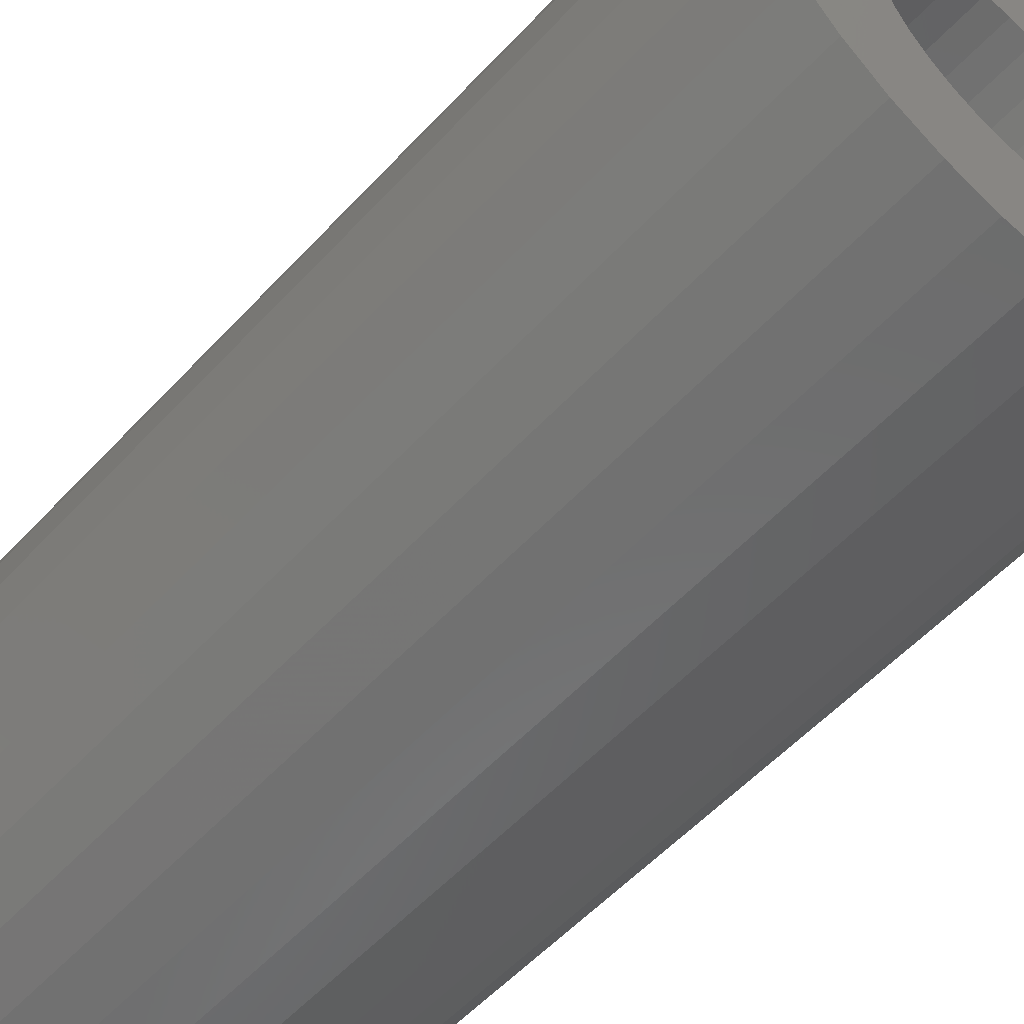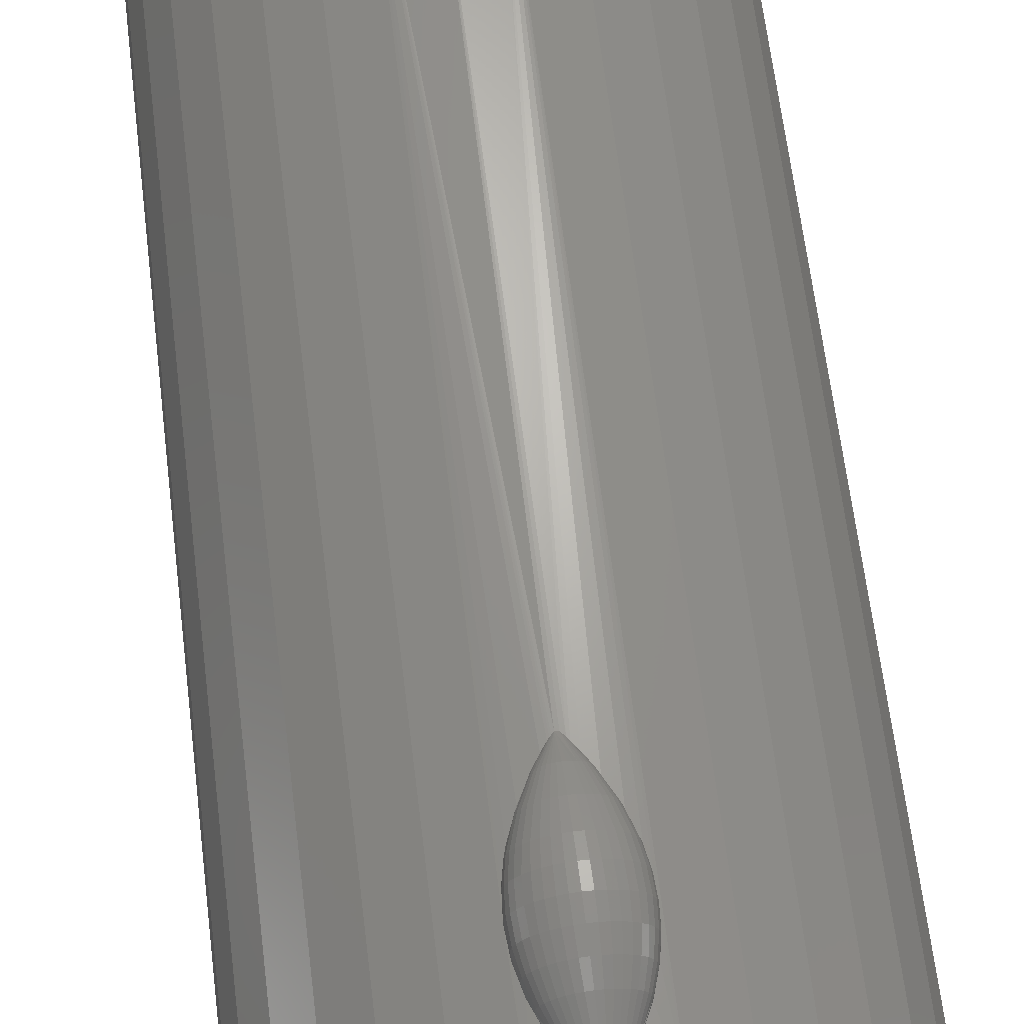
<metadata>
{"format":"stl","ext":"stl","renderer":"f3d","projection":"perspective","resolution":1024,"background":"white","views":[{"elev":-55.2,"azim":138.3,"up":"+Y"},{"elev":66.9,"azim":-7.1,"up":"+Y"}]}
</metadata>
<code>
# stl→obj: 360 verts, 720 faces
v -0.07778 -0.05263 0
v -0.066 -0.06699 0
v -0.1731 -0.07251 0
v 0.177 0.07251 0
v 0.06798 0.06699 0
v 0.05362 0.07877 0
v 0.0009868 0.09474 0
v -0.1556 0.1053 0
v -0.132 0.134 0
v -0.1033 0.1575 0
v -0.07053 0.1751 0
v -0.03499 0.1858 0
v 0.001974 0.1895 0
v 0.03894 0.1858 0
v 0.07448 0.1751 0
v 0.1072 0.1575 0
v 0.136 0.134 0
v 0.1595 0.1053 0
v 0.01947 0.09292 0
v -0.0175 0.09292 0
v -0.03527 0.08753 0
v -0.05165 0.07877 0
v -0.1731 0.07251 0
v -0.1556 -0.1053 0
v -0.05165 -0.07877 0
v -0.03527 -0.08753 0
v -0.0175 -0.09292 0
v 0.0009868 -0.09474 0
v -0.132 -0.134 0
v 0.1595 -0.1053 0
v 0.136 -0.134 0
v 0.1072 -0.1575 0
v 0.07448 -0.1751 0
v 0.03894 -0.1858 0
v 0.001974 -0.1895 0
v -0.03499 -0.1858 0
v -0.07053 -0.1751 0
v -0.1033 -0.1575 0
v 0.03724 0.08753 0
v 0.01947 -0.09292 0
v 0.03724 -0.08753 0
v 0.05362 -0.07877 0
v 0.06798 -0.06699 0
v 0.177 -0.07251 0
v -0.066 0.06699 0
v -0.07778 0.05263 0
v -0.1839 0.03696 0
v -0.08654 0.03625 0
v -0.09193 0.01848 0
v -0.1875 2.32e-17 0
v -0.09375 1.16e-17 0
v -0.09193 -0.01848 0
v -0.1839 -0.03696 0
v -0.08654 -0.03625 0
v 0.08851 0.03625 0
v 0.07976 0.05263 0
v 0.1878 0.03696 0
v 0.09572 0 0
v 0.0939 0.01848 0
v 0.1914 0 0
v 0.08851 -0.03625 0
v 0.0939 -0.01848 0
v 0.1878 -0.03696 0
v 0.07976 -0.05263 0
v -0.1731 -0.07251 0.75
v -0.066 -0.06699 0.75
v -0.07778 -0.05263 0.75
v 0.05362 0.07877 0.75
v 0.06798 0.06699 0.75
v 0.177 0.07251 0.75
v 0.0009868 0.09474 0.75
v 0.01947 0.09292 0.75
v 0.1595 0.1053 0.75
v 0.136 0.134 0.75
v 0.1072 0.1575 0.75
v 0.07448 0.1751 0.75
v 0.03894 0.1858 0.75
v 0.001974 0.1895 0.75
v -0.03499 0.1858 0.75
v -0.07053 0.1751 0.75
v -0.1033 0.1575 0.75
v -0.132 0.134 0.75
v -0.1556 0.1053 0.75
v -0.1731 0.07251 0.75
v -0.05165 0.07877 0.75
v -0.03527 0.08753 0.75
v -0.0175 0.09292 0.75
v -0.1556 -0.1053 0.75
v -0.132 -0.134 0.75
v 0.0009868 -0.09474 0.75
v -0.0175 -0.09292 0.75
v -0.03527 -0.08753 0.75
v -0.05165 -0.07877 0.75
v -0.1033 -0.1575 0.75
v -0.07053 -0.1751 0.75
v -0.03499 -0.1858 0.75
v 0.001974 -0.1895 0.75
v 0.03894 -0.1858 0.75
v 0.07448 -0.1751 0.75
v 0.1072 -0.1575 0.75
v 0.136 -0.134 0.75
v 0.1595 -0.1053 0.75
v 0.03724 0.08753 0.75
v 0.177 -0.07251 0.75
v 0.06798 -0.06699 0.75
v 0.05362 -0.07877 0.75
v 0.03724 -0.08753 0.75
v 0.01947 -0.09292 0.75
v -0.1839 0.03696 0.75
v -0.07778 0.05263 0.75
v -0.066 0.06699 0.75
v -0.1875 2.32e-17 0.75
v -0.09193 0.01848 0.75
v -0.08654 0.03625 0.75
v -0.1839 -0.03696 0.75
v -0.09193 -0.01848 0.75
v -0.09375 1.16e-17 0.75
v -0.08654 -0.03625 0.75
v 0.1878 0.03696 0.75
v 0.07976 0.05263 0.75
v 0.08851 0.03625 0.75
v 0.1914 0 0.75
v 0.0939 0.01848 0.75
v 0.09572 0 0.75
v 0.1878 -0.03696 0.75
v 0.0939 -0.01848 0.75
v 0.08851 -0.03625 0.75
v 0.07976 -0.05263 0.75
v -0.001065 0.1894 0.5653
v -0.009994 0.2003 0.5858
v -0.007802 0.2018 0.5858
v -0.002776 0.1894 0.5668
v -0.001065 0.1894 0.7472
v -0.007928 0.1977 0.7322
v -0.001901 0.1894 0.7466
v -0.01355 0.1965 0.5858
v -0.01193 0.1986 0.5858
v -0.003193 0.1894 0.7452
v -0.009461 0.1963 0.7322
v -0.01571 0.1918 0.5858
v -0.005171 0.1893 0.5697
v -0.009252 0.1891 0.5751
v -0.02386 0.1877 0.5998
v -0.03355 0.191 0.6266
v -0.02584 0.1945 0.6062
v -0.02836 0.1904 0.7022
v -0.02382 0.1877 0.713
v -0.009148 0.1891 0.7376
v -0.01246 0.1909 0.7322
v -0.02092 0.1932 0.7172
v -0.03142 0.1865 0.6187
v -0.03601 0.1856 0.638
v -0.03642 0.1913 0.6419
v -0.03744 0.1853 0.6569
v -0.03326 0.1909 0.6872
v -0.03623 0.1913 0.6722
v -0.03586 0.1857 0.6757
v -0.03126 0.1865 0.6946
v -0.01075 0.1947 0.7322
v -0.004021 0.1894 0.7443
v -0.01482 0.1942 0.5858
v -0.003763 0.1894 0.5679
v -0.03255 0.1963 0.6266
v -0.006314 0.1893 0.7414
v -0.0373 0.1914 0.6572
v -0.01284 0.211 0.6062
v -0.01644 0.2086 0.6062
v -0.01617 0.2171 0.6266
v -0.02071 0.2141 0.6266
v -0.01755 0.2196 0.6419
v -0.02248 0.2164 0.6419
v -0.01798 0.2204 0.6572
v -0.02303 0.2171 0.6572
v -0.01747 0.2195 0.6722
v -0.02237 0.2163 0.6722
v -0.01603 0.2168 0.6872
v -0.02053 0.2139 0.6872
v -0.01367 0.2125 0.7022
v -0.01751 0.21 0.7022
v -0.01039 0.2065 0.7172
v -0.01331 0.2046 0.7172
v -0.006189 0.1988 0.7322
v -0.01962 0.2057 0.6062
v -0.02472 0.2104 0.6266
v -0.02683 0.2124 0.6419
v -0.02748 0.213 0.6572
v -0.0267 0.2123 0.6722
v -0.0245 0.2102 0.6872
v -0.0209 0.2069 0.7022
v -0.01588 0.2022 0.7172
v -0.02229 0.2023 0.6062
v -0.02808 0.2062 0.6266
v -0.03048 0.2078 0.6419
v -0.03122 0.2083 0.6572
v -0.03033 0.2077 0.6722
v -0.02784 0.206 0.6872
v -0.02374 0.2033 0.7022
v -0.01805 0.1995 0.7172
v -0.02438 0.1986 0.6062
v -0.03072 0.2014 0.6266
v -0.03334 0.2026 0.6419
v -0.03415 0.203 0.6572
v -0.03318 0.2025 0.6722
v -0.03045 0.2013 0.6872
v -0.02597 0.1993 0.7022
v -0.01974 0.1965 0.7172
v -0.01176 0.1928 0.7322
v -0.02752 0.195 0.7022
v -0.03227 0.1962 0.6872
v -0.03516 0.197 0.6722
v -0.0362 0.1973 0.6572
v -0.03534 0.1971 0.6419
v 0.0156 0.1921 0.5858
v 0.02567 0.1951 0.6062
v 0.02656 0.1909 0.6062
v 0.01023 0.1893 0.5766
v 0.01868 0.1887 0.59
v 0.02078 0.1937 0.7172
v 0.01238 0.1912 0.7322
v 0.008685 0.1894 0.7382
v 0.02829 0.1911 0.7022
v 0.01903 0.1887 0.722
v 0.001509 0.1895 0.5657
v 0.009641 0.2006 0.5858
v 0.01163 0.1989 0.5858
v 0.002809 0.1895 0.5669
v 0.001435 0.1895 0.7469
v 0.003072 0.1895 0.7453
v 0.009226 0.1965 0.7322
v 0.02788 0.1877 0.6089
v 0.03346 0.1918 0.6266
v 0.03414 0.1867 0.6283
v 0.03632 0.1921 0.6419
v 0.03712 0.1862 0.6472
v 0.0372 0.1922 0.6572
v 0.03707 0.1862 0.6662
v 0.03614 0.1921 0.6722
v 0.03399 0.1867 0.685
v 0.03317 0.1917 0.6872
v 0.028 0.1877 0.7035
v 0.006108 0.1894 0.5709
v 0.005871 0.1894 0.7419
v 0.01331 0.1969 0.5858
v 0.0074 0.202 0.5858
v 0.005871 0.199 0.7322
v 0.003939 0.1998 0.7322
v 0.001904 0.2003 0.7322
v -0.0001802 0.2004 0.7322
v -0.00226 0.2002 0.7322
v -0.004281 0.1997 0.7322
v -0.005396 0.2029 0.5858
v -0.002849 0.2035 0.5858
v -0.0002271 0.2038 0.5858
v 0.002401 0.2036 0.5858
v 0.004966 0.203 0.5858
v -0.008879 0.2128 0.6062
v -0.01118 0.2193 0.6266
v -0.01214 0.222 0.6419
v -0.01243 0.2229 0.6572
v -0.01208 0.2219 0.6722
v -0.01109 0.219 0.6872
v -0.009456 0.2144 0.7022
v -0.007187 0.2079 0.7172
v 0.03233 0.1971 0.6266
v 0.0351 0.1979 0.6419
v 0.03595 0.1982 0.6572
v 0.03492 0.1979 0.6722
v 0.03205 0.197 0.6872
v 0.02734 0.1956 0.7022
v 0.004362 0.1895 0.5687
v 0.01465 0.1946 0.5858
v 0.0241 0.1992 0.6062
v 0.03036 0.2022 0.6266
v 0.03296 0.2034 0.6419
v 0.03376 0.2038 0.6572
v 0.03279 0.2034 0.6722
v 0.0301 0.2021 0.6872
v 0.02567 0.1999 0.7022
v 0.01951 0.1969 0.7172
v 0.01162 0.1931 0.7322
v 0.003833 0.1895 0.7445
v 0.02191 0.2029 0.6062
v 0.02759 0.2069 0.6266
v 0.02995 0.2086 0.6419
v 0.03068 0.2091 0.6572
v 0.0298 0.2084 0.6722
v 0.02735 0.2067 0.6872
v 0.02333 0.2039 0.7022
v 0.01773 0.2 0.7172
v 0.01056 0.1949 0.7322
v 0.01914 0.2062 0.6062
v 0.0241 0.2111 0.6266
v 0.02616 0.2131 0.6419
v 0.0268 0.2137 0.6572
v 0.02603 0.213 0.6722
v 0.02389 0.2109 0.6872
v 0.02038 0.2074 0.7022
v 0.01549 0.2027 0.7172
v 0.01586 0.2091 0.6062
v 0.01998 0.2147 0.6266
v 0.02169 0.217 0.6419
v 0.02222 0.2177 0.6572
v 0.02158 0.2168 0.6722
v 0.01981 0.2144 0.6872
v 0.01689 0.2105 0.7022
v 0.01284 0.205 0.7172
v 0.007649 0.1979 0.7322
v 0.01218 0.2113 0.6062
v 0.01534 0.2175 0.6266
v 0.01665 0.2201 0.6419
v 0.01705 0.2209 0.6572
v 0.01657 0.2199 0.6722
v 0.0152 0.2173 0.6872
v 0.01297 0.2129 0.7022
v 0.009857 0.2068 0.7172
v 0.00817 0.213 0.6062
v 0.01029 0.2196 0.6266
v 0.01117 0.2224 0.6419
v 0.01144 0.2232 0.6572
v 0.01112 0.2222 0.6722
v 0.0102 0.2193 0.6872
v 0.008701 0.2147 0.7022
v 0.006614 0.2081 0.7172
v 0.00395 0.214 0.6062
v 0.004975 0.2209 0.6266
v 0.005401 0.2237 0.6419
v 0.005532 0.2246 0.6572
v 0.005374 0.2235 0.6722
v 0.004932 0.2206 0.6872
v 0.004207 0.2157 0.7022
v 0.003197 0.2089 0.7172
v -0.0003737 0.2143 0.6062
v -0.0004708 0.2212 0.6266
v -0.000511 0.2241 0.6419
v -0.0005234 0.225 0.6572
v -0.0005085 0.2239 0.6722
v -0.0004667 0.2209 0.6872
v -0.000398 0.216 0.7022
v -0.0003025 0.2092 0.7172
v -0.004688 0.2139 0.6062
v -0.005905 0.2207 0.6266
v -0.00641 0.2235 0.6419
v -0.006565 0.2244 0.6572
v -0.006377 0.2234 0.6722
v -0.005853 0.2204 0.6872
v -0.004992 0.2156 0.7022
v -0.003795 0.2088 0.7172
v 0.03894 0.1858 0.6563
v -0.07053 0.1751 0.6563
v -0.1033 0.1575 0.6563
v -0.132 0.134 0.6563
v -0.1556 0.1053 0.6563
v -0.1731 0.07251 0.6563
v -0.1839 0.03696 0.6563
v 0.1878 0.03696 0.6563
v 0.177 0.07251 0.6563
v 0.1595 0.1053 0.6563
v 0.136 0.134 0.6563
v 0.1072 0.1575 0.6563
v 0.07448 0.1751 0.6563
f 1 2 3
f 4 5 6
f 7 8 9
f 7 9 10
f 7 10 11
f 7 11 12
f 7 12 13
f 7 13 14
f 7 14 15
f 7 15 16
f 7 16 17
f 7 17 18
f 7 18 19
f 8 7 20
f 8 20 21
f 8 21 22
f 8 22 23
f 24 3 2
f 24 2 25
f 24 25 26
f 24 26 27
f 24 27 28
f 24 28 29
f 28 30 31
f 28 31 32
f 28 32 33
f 28 33 34
f 28 34 35
f 28 35 36
f 28 36 37
f 28 37 38
f 28 38 29
f 18 4 6
f 18 6 39
f 18 39 19
f 30 28 40
f 30 40 41
f 30 41 42
f 30 42 43
f 30 43 44
f 22 45 23
f 23 45 46
f 23 46 47
f 46 48 47
f 47 48 49
f 47 49 50
f 49 51 50
f 50 51 52
f 50 52 53
f 52 54 53
f 53 54 1
f 53 1 3
f 55 56 57
f 57 56 5
f 57 5 4
f 58 59 60
f 60 59 55
f 60 55 57
f 61 62 63
f 63 62 58
f 63 58 60
f 43 64 44
f 44 64 61
f 44 61 63
f 65 66 67
f 68 69 70
f 71 72 73
f 71 73 74
f 71 74 75
f 71 75 76
f 71 76 77
f 71 77 78
f 71 78 79
f 71 79 80
f 71 80 81
f 71 81 82
f 71 82 83
f 83 84 85
f 83 85 86
f 83 86 87
f 83 87 71
f 88 89 90
f 88 90 91
f 88 91 92
f 88 92 93
f 88 93 66
f 88 66 65
f 90 89 94
f 90 94 95
f 90 95 96
f 90 96 97
f 90 97 98
f 90 98 99
f 90 99 100
f 90 100 101
f 90 101 102
f 73 72 103
f 73 103 68
f 73 68 70
f 102 104 105
f 102 105 106
f 102 106 107
f 102 107 108
f 102 108 90
f 109 110 84
f 84 110 111
f 84 111 85
f 112 113 109
f 109 113 114
f 109 114 110
f 115 116 112
f 112 116 117
f 112 117 113
f 65 67 115
f 115 67 118
f 115 118 116
f 70 69 119
f 119 69 120
f 119 120 121
f 119 121 122
f 122 121 123
f 122 123 124
f 122 124 125
f 125 124 126
f 125 126 127
f 125 127 104
f 104 127 128
f 104 128 105
f 28 108 40
f 40 108 107
f 40 107 41
f 41 107 106
f 41 106 42
f 42 106 105
f 42 105 43
f 43 105 128
f 43 128 64
f 64 128 127
f 64 127 61
f 61 127 126
f 61 126 62
f 62 126 124
f 62 124 58
f 108 28 90
f 90 28 27
f 90 27 91
f 91 27 26
f 91 26 92
f 92 26 25
f 92 25 93
f 93 25 2
f 93 2 66
f 66 2 1
f 66 1 67
f 67 1 54
f 67 54 118
f 118 54 52
f 118 52 116
f 116 52 51
f 116 51 117
f 7 87 20
f 20 87 86
f 20 86 21
f 21 86 85
f 21 85 22
f 22 85 111
f 22 111 45
f 45 111 110
f 45 110 46
f 46 110 114
f 46 114 48
f 48 114 113
f 48 113 49
f 49 113 117
f 49 117 51
f 87 7 71
f 71 7 19
f 71 19 72
f 72 19 39
f 72 39 103
f 103 39 6
f 103 6 68
f 68 6 5
f 68 5 69
f 69 5 56
f 69 56 120
f 120 56 55
f 120 55 121
f 121 55 59
f 121 59 123
f 123 59 58
f 123 58 124
f 129 130 131
f 129 132 130
f 133 134 135
f 132 136 137
f 132 137 130
f 138 135 139
f 140 141 142
f 142 143 144
f 144 145 142
f 142 145 140
f 146 147 148
f 146 148 149
f 146 149 150
f 144 143 151
f 144 151 152
f 144 152 153
f 153 152 154
f 155 156 157
f 157 158 155
f 158 146 155
f 147 146 158
f 159 160 138
f 161 162 141
f 145 144 163
f 149 148 164
f 157 156 154
f 154 156 165
f 154 165 153
f 131 130 166
f 166 130 167
f 166 167 168
f 168 167 169
f 168 169 170
f 170 169 171
f 170 171 172
f 172 171 173
f 172 173 174
f 174 173 175
f 174 175 176
f 176 175 177
f 176 177 178
f 178 177 179
f 178 179 180
f 180 179 181
f 180 181 182
f 182 181 134
f 182 134 133
f 130 137 167
f 167 137 183
f 167 183 169
f 169 183 184
f 169 184 171
f 171 184 185
f 171 185 173
f 173 185 186
f 173 186 175
f 175 186 187
f 175 187 177
f 177 187 188
f 177 188 179
f 179 188 189
f 179 189 181
f 181 189 190
f 181 190 134
f 134 190 139
f 134 139 135
f 137 136 183
f 183 136 191
f 183 191 184
f 184 191 192
f 184 192 185
f 185 192 193
f 185 193 186
f 186 193 194
f 186 194 187
f 187 194 195
f 187 195 188
f 188 195 196
f 188 196 189
f 189 196 197
f 189 197 190
f 190 197 198
f 190 198 139
f 139 198 159
f 139 159 138
f 132 162 136
f 136 162 161
f 136 161 191
f 191 161 199
f 191 199 192
f 192 199 200
f 192 200 193
f 193 200 201
f 193 201 194
f 194 201 202
f 194 202 195
f 195 202 203
f 195 203 196
f 196 203 204
f 196 204 197
f 197 204 205
f 197 205 198
f 198 205 206
f 198 206 159
f 159 206 207
f 159 207 160
f 164 160 149
f 149 160 207
f 149 207 150
f 150 207 206
f 150 206 208
f 208 206 205
f 208 205 209
f 209 205 204
f 209 204 210
f 210 204 203
f 210 203 211
f 211 203 202
f 211 202 212
f 212 202 201
f 212 201 163
f 163 201 200
f 163 200 145
f 145 200 199
f 145 199 140
f 140 199 161
f 140 161 141
f 163 144 212
f 212 144 153
f 212 153 211
f 211 153 165
f 211 165 210
f 210 165 156
f 210 156 209
f 209 156 155
f 209 155 208
f 208 155 146
f 208 146 150
f 213 214 215
f 216 213 215
f 216 215 217
f 218 219 220
f 218 220 221
f 220 222 221
f 223 224 225
f 223 225 226
f 227 228 229
f 217 215 230
f 230 215 231
f 230 231 232
f 232 231 233
f 232 233 234
f 234 233 235
f 234 235 236
f 235 237 236
f 238 236 237
f 237 239 238
f 238 239 221
f 238 221 240
f 221 222 240
f 213 216 241
f 219 242 220
f 226 225 243
f 223 244 224
f 133 227 245
f 133 245 246
f 133 246 247
f 133 247 248
f 133 248 249
f 133 249 250
f 133 250 182
f 129 131 251
f 129 251 252
f 129 252 253
f 129 253 254
f 129 254 255
f 129 255 244
f 129 244 223
f 251 131 256
f 256 131 166
f 256 166 257
f 257 166 168
f 257 168 258
f 258 168 170
f 258 170 259
f 259 170 172
f 259 172 260
f 260 172 174
f 260 174 261
f 261 174 176
f 261 176 262
f 262 176 178
f 262 178 263
f 263 178 180
f 263 180 250
f 250 180 182
f 215 214 231
f 231 214 264
f 231 264 233
f 233 264 265
f 233 265 235
f 235 265 266
f 235 266 237
f 237 266 267
f 237 267 239
f 239 267 268
f 239 268 221
f 221 268 269
f 221 269 218
f 241 270 213
f 213 270 271
f 213 271 214
f 214 271 272
f 214 272 264
f 264 272 273
f 264 273 265
f 265 273 274
f 265 274 266
f 266 274 275
f 266 275 267
f 267 275 276
f 267 276 268
f 268 276 277
f 268 277 269
f 269 277 278
f 269 278 218
f 218 278 279
f 218 279 219
f 219 279 280
f 219 280 242
f 242 280 281
f 270 226 271
f 271 226 243
f 271 243 272
f 272 243 282
f 272 282 273
f 273 282 283
f 273 283 274
f 274 283 284
f 274 284 275
f 275 284 285
f 275 285 276
f 276 285 286
f 276 286 277
f 277 286 287
f 277 287 278
f 278 287 288
f 278 288 279
f 279 288 289
f 279 289 280
f 280 289 290
f 280 290 281
f 281 290 228
f 243 225 282
f 282 225 291
f 282 291 283
f 283 291 292
f 283 292 284
f 284 292 293
f 284 293 285
f 285 293 294
f 285 294 286
f 286 294 295
f 286 295 287
f 287 295 296
f 287 296 288
f 288 296 297
f 288 297 289
f 289 297 298
f 289 298 290
f 290 298 229
f 290 229 228
f 225 224 291
f 291 224 299
f 291 299 292
f 292 299 300
f 292 300 293
f 293 300 301
f 293 301 294
f 294 301 302
f 294 302 295
f 295 302 303
f 295 303 296
f 296 303 304
f 296 304 297
f 297 304 305
f 297 305 298
f 298 305 306
f 298 306 229
f 229 306 307
f 229 307 227
f 224 244 299
f 299 244 308
f 299 308 300
f 300 308 309
f 300 309 301
f 301 309 310
f 301 310 302
f 302 310 311
f 302 311 303
f 303 311 312
f 303 312 304
f 304 312 313
f 304 313 305
f 305 313 314
f 305 314 306
f 306 314 315
f 306 315 307
f 307 315 245
f 307 245 227
f 244 255 308
f 308 255 316
f 308 316 309
f 309 316 317
f 309 317 310
f 310 317 318
f 310 318 311
f 311 318 319
f 311 319 312
f 312 319 320
f 312 320 313
f 313 320 321
f 313 321 314
f 314 321 322
f 314 322 315
f 315 322 323
f 315 323 245
f 245 323 246
f 255 254 316
f 316 254 324
f 316 324 317
f 317 324 325
f 317 325 318
f 318 325 326
f 318 326 319
f 319 326 327
f 319 327 320
f 320 327 328
f 320 328 321
f 321 328 329
f 321 329 322
f 322 329 330
f 322 330 323
f 323 330 331
f 323 331 246
f 246 331 247
f 254 253 324
f 324 253 332
f 324 332 325
f 325 332 333
f 325 333 326
f 326 333 334
f 326 334 327
f 327 334 335
f 327 335 328
f 328 335 336
f 328 336 329
f 329 336 337
f 329 337 330
f 330 337 338
f 330 338 331
f 331 338 339
f 331 339 247
f 247 339 248
f 253 252 332
f 332 252 340
f 332 340 333
f 333 340 341
f 333 341 334
f 334 341 342
f 334 342 335
f 335 342 343
f 335 343 336
f 336 343 344
f 336 344 337
f 337 344 345
f 337 345 338
f 338 345 346
f 338 346 339
f 339 346 347
f 339 347 248
f 248 347 249
f 252 251 340
f 340 251 256
f 340 256 341
f 341 256 257
f 341 257 342
f 342 257 258
f 342 258 343
f 343 258 259
f 343 259 344
f 344 259 260
f 344 260 345
f 345 260 261
f 345 261 346
f 346 261 262
f 346 262 347
f 347 262 263
f 347 263 249
f 249 263 250
f 129 223 13
f 133 78 227
f 133 135 78
f 236 348 234
f 223 226 270
f 13 223 270
f 228 227 78
f 12 11 349
f 12 349 154
f 12 154 152
f 12 152 151
f 12 151 143
f 12 143 142
f 12 142 141
f 12 141 162
f 12 162 132
f 12 132 129
f 12 129 13
f 14 13 270
f 14 270 241
f 14 241 216
f 14 216 217
f 14 217 230
f 14 230 232
f 14 232 234
f 14 234 348
f 79 78 135
f 79 135 138
f 79 138 160
f 79 160 164
f 79 164 148
f 79 148 147
f 79 147 158
f 79 158 157
f 79 157 154
f 79 154 349
f 79 349 80
f 77 348 236
f 77 236 238
f 77 238 240
f 77 240 222
f 77 222 220
f 77 220 242
f 77 242 281
f 77 281 228
f 77 228 78
f 349 11 350
f 350 11 10
f 350 10 351
f 351 10 9
f 351 9 352
f 352 9 8
f 352 8 353
f 353 8 23
f 353 23 354
f 354 23 47
f 354 47 112
f 112 47 50
f 122 60 355
f 355 60 57
f 355 57 356
f 356 57 4
f 356 4 357
f 357 4 18
f 357 18 358
f 358 18 17
f 358 17 359
f 359 17 16
f 359 16 360
f 360 16 15
f 360 15 348
f 348 15 14
f 80 349 81
f 81 349 350
f 81 350 82
f 82 350 351
f 82 351 83
f 83 351 352
f 83 352 84
f 84 352 353
f 84 353 109
f 109 353 354
f 109 354 112
f 348 77 360
f 360 77 76
f 360 76 359
f 359 76 75
f 359 75 358
f 358 75 74
f 358 74 357
f 357 74 73
f 357 73 356
f 356 73 70
f 356 70 355
f 355 70 119
f 355 119 122
f 60 122 63
f 63 122 125
f 63 125 44
f 44 125 104
f 44 104 30
f 30 104 102
f 30 102 31
f 31 102 101
f 31 101 32
f 32 101 100
f 32 100 33
f 33 100 99
f 33 99 34
f 34 99 98
f 34 98 35
f 35 98 97
f 35 97 36
f 36 97 96
f 36 96 37
f 37 96 95
f 37 95 38
f 38 95 94
f 38 94 29
f 29 94 89
f 29 89 24
f 24 89 88
f 24 88 3
f 3 88 65
f 3 65 53
f 53 65 115
f 53 115 50
f 50 115 112

</code>
